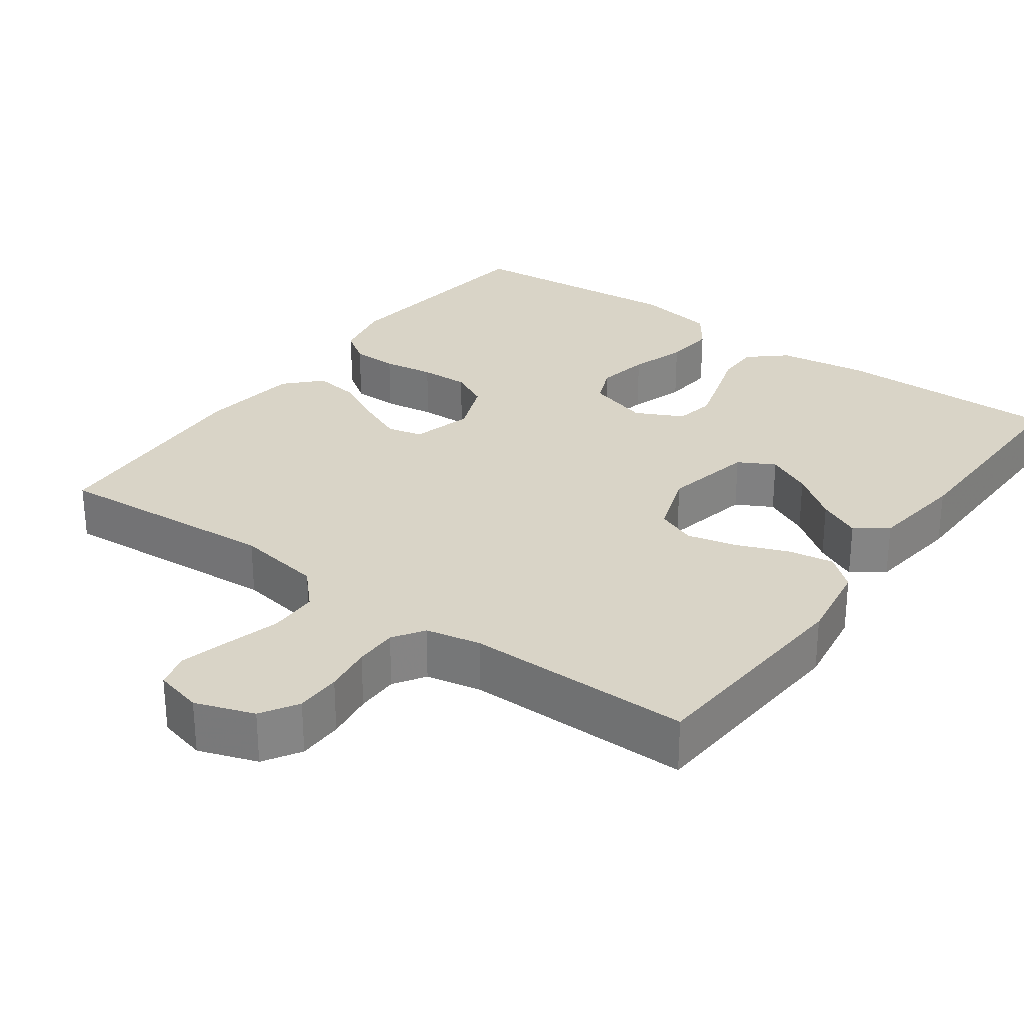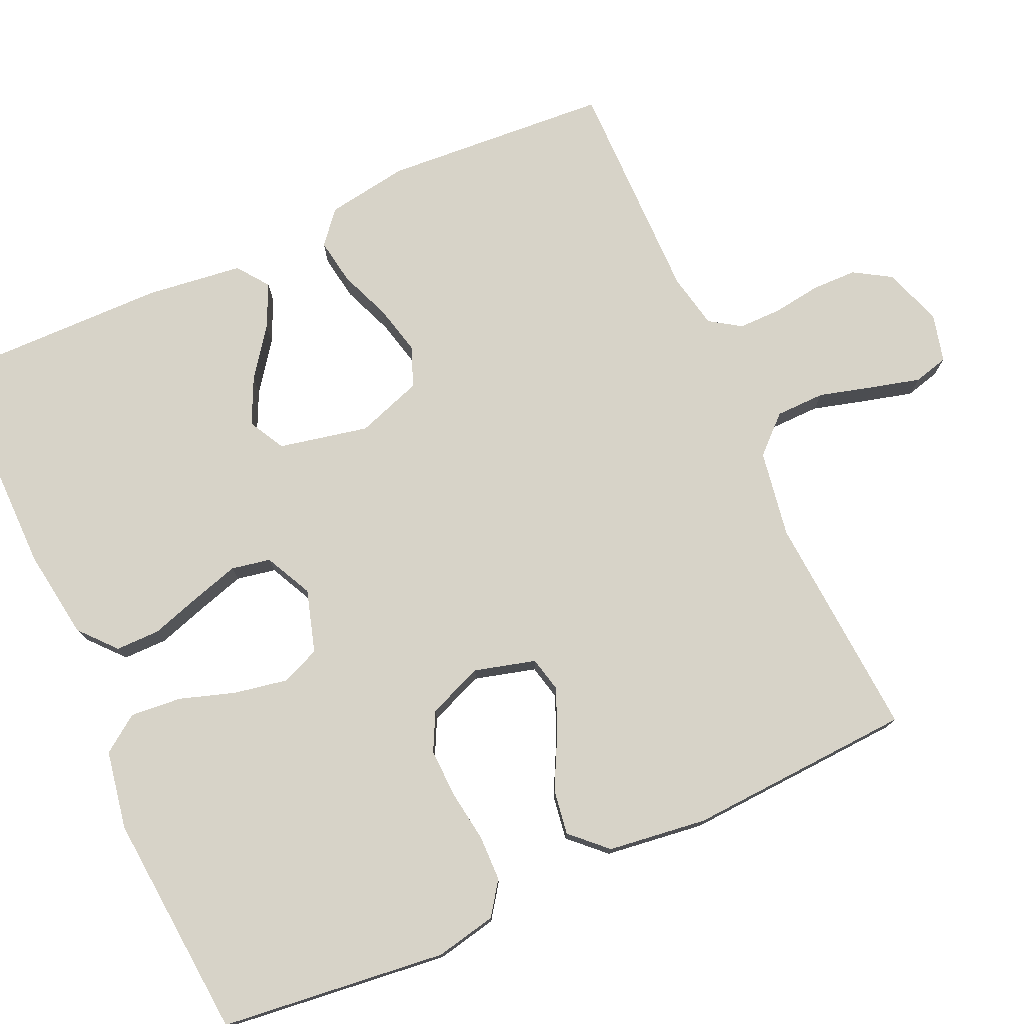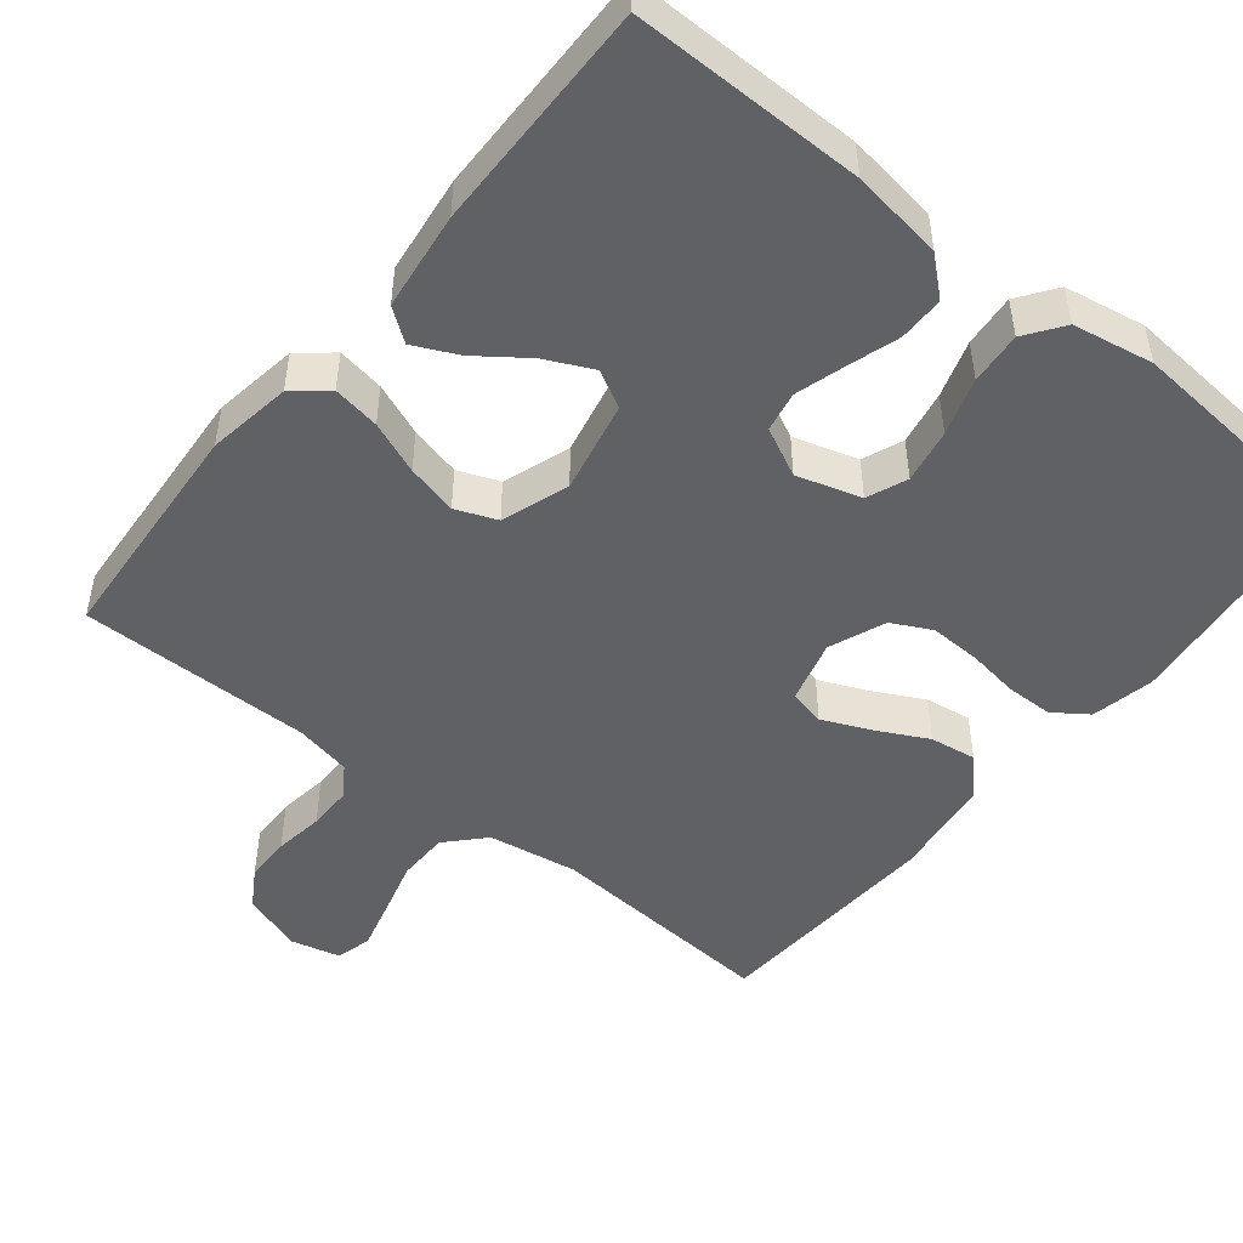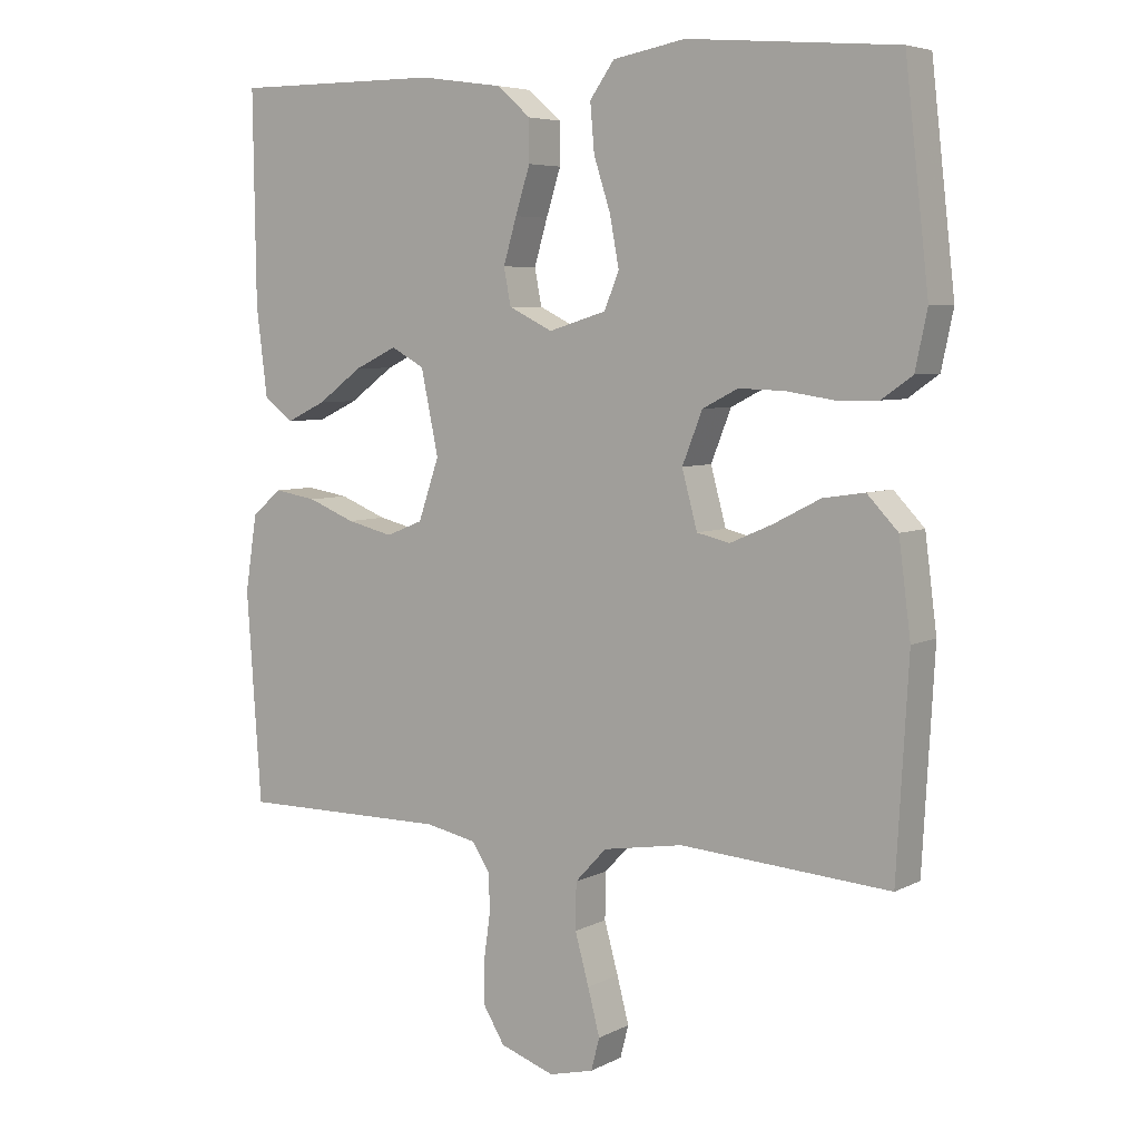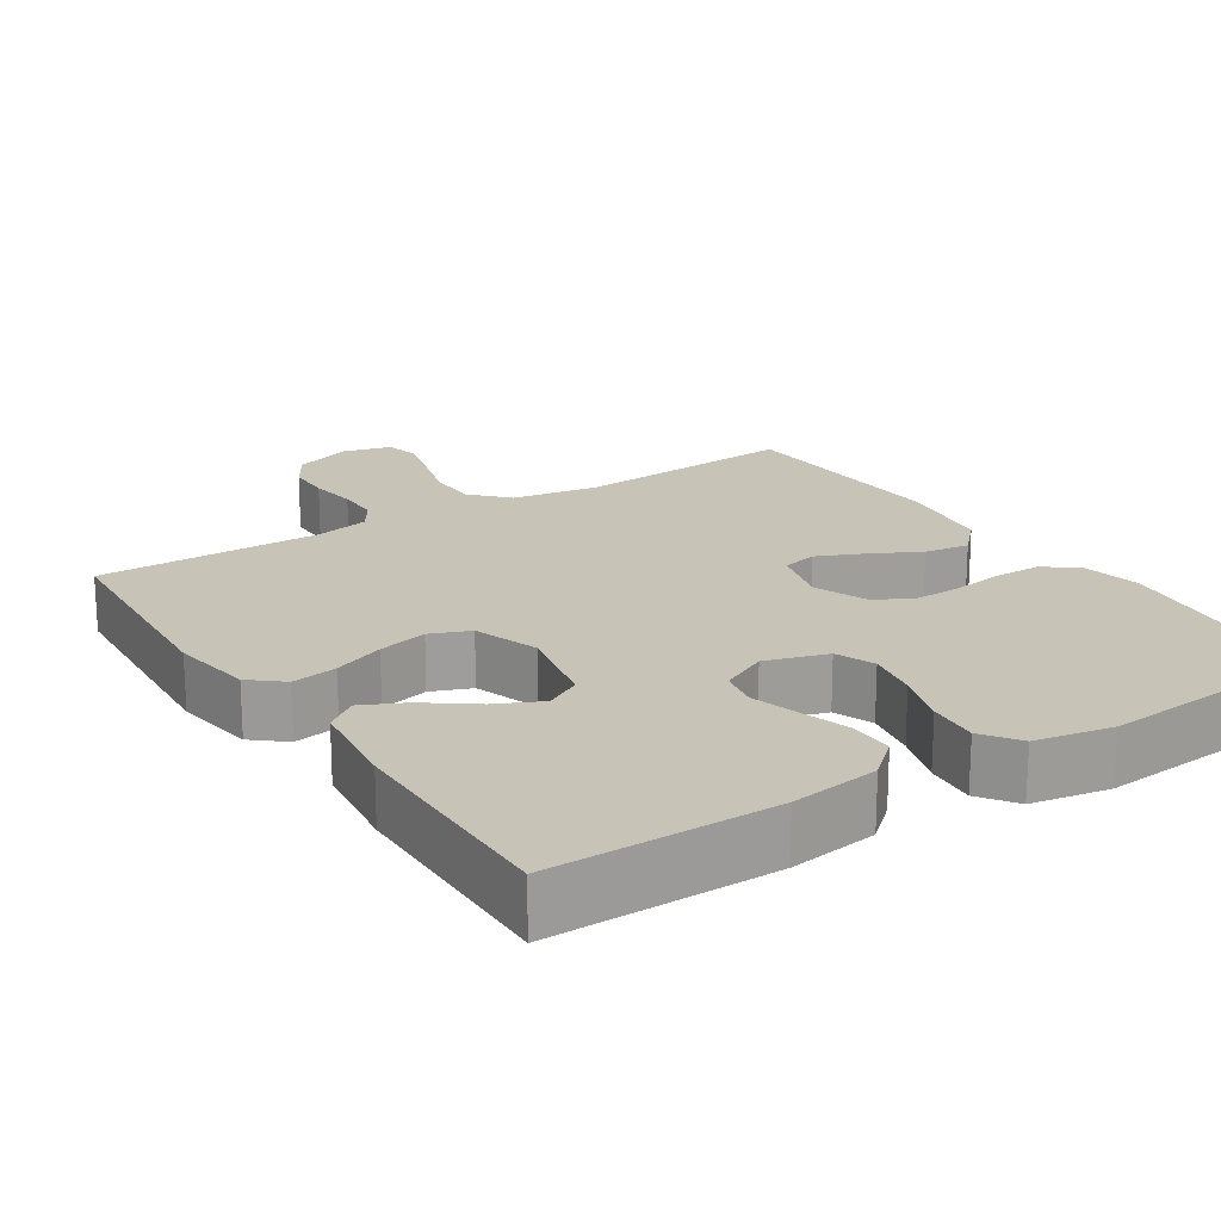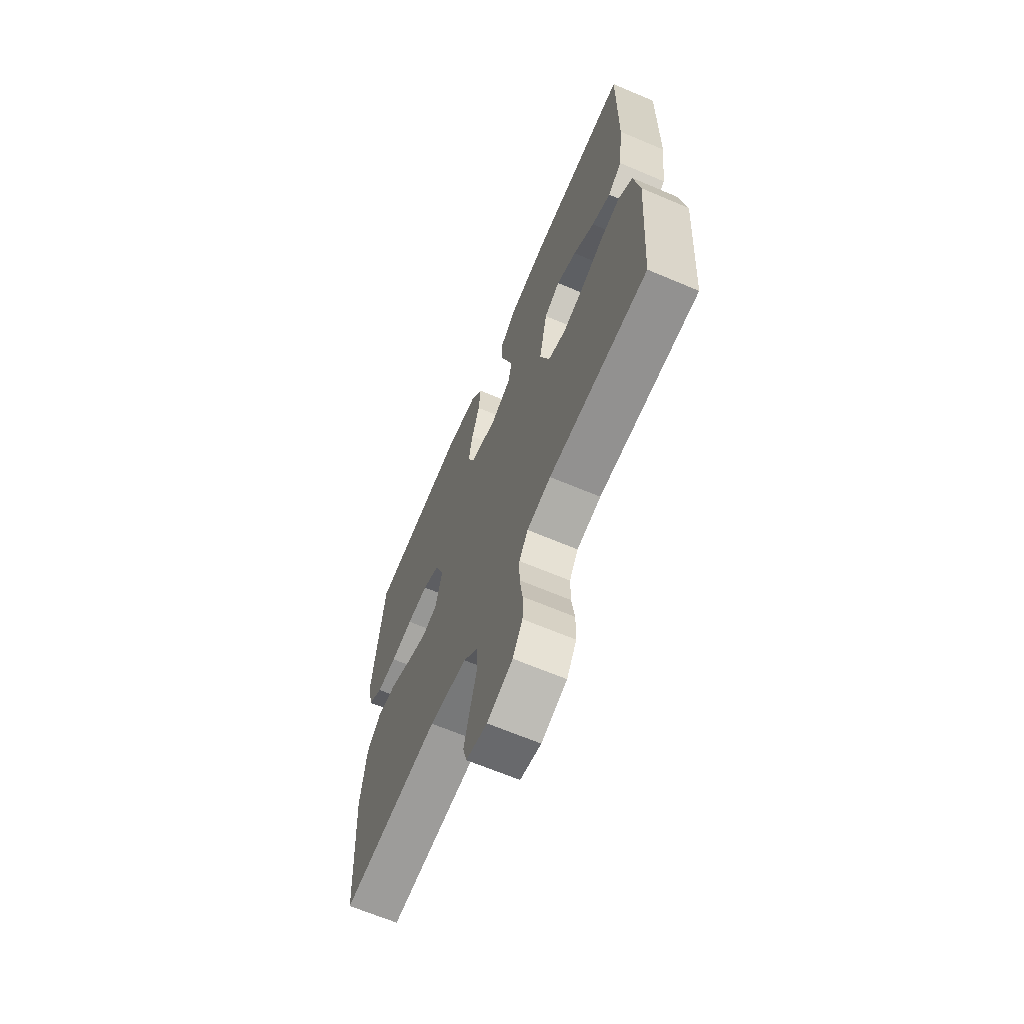
<metadata>
{"format":"obj","ext":"obj","renderer":"f3d","projection":"perspective","resolution":1024,"background":"white","views":[{"elev":28.7,"azim":-144.1,"up":"+Y"},{"elev":76.5,"azim":65.7,"up":"+Y"},{"elev":-48.8,"azim":-38.9,"up":"+Y"},{"elev":5.8,"azim":34.1,"up":"+Z"},{"elev":19.6,"azim":-32.9,"up":"+Y"},{"elev":-66.4,"azim":-113.0,"up":"+Z"}]}
</metadata>
<code>
v 0.5 0.07 -0.5
v 0.2 0.07 -0.479
v 0.085 0.07 -0.498
v 0.04 0.07 -0.546
v 0.039 0.07 -0.612
v 0.059 0.07 -0.684
v 0.076 0.07 -0.749
v 0.064 0.07 -0.795
v 0 0.07 -0.811
v -0.078 0.07 -0.784
v -0.108 0.07 -0.735
v -0.109 0.07 -0.675
v -0.1 0.07 -0.611
v -0.1 0.07 -0.554
v -0.127 0.07 -0.513
v -0.2 0.07 -0.498
v -0.5 0.07 -0.5
v -0.521 0.07 -0.2
v -0.504 0.07 -0.091
v -0.461 0.07 -0.055
v -0.4 0.07 -0.065
v -0.332 0.07 -0.092
v -0.266 0.07 -0.108
v -0.213 0.07 -0.087
v -0.183 0.07 0
v -0.208 0.07 0.119
v -0.256 0.07 0.145
v -0.317 0.07 0.116
v -0.381 0.07 0.069
v -0.438 0.07 0.042
v -0.48 0.07 0.073
v -0.496 0.07 0.2
v -0.5 0.07 0.5
v -0.2 0.07 0.499
v -0.081 0.07 0.482
v -0.033 0.07 0.44
v -0.033 0.07 0.381
v -0.054 0.07 0.315
v -0.073 0.07 0.251
v -0.063 0.07 0.199
v 0 0.07 0.168
v 0.083 0.07 0.193
v 0.104 0.07 0.245
v 0.091 0.07 0.315
v 0.067 0.07 0.389
v 0.061 0.07 0.457
v 0.096 0.07 0.506
v 0.2 0.07 0.525
v 0.5 0.07 0.5
v 0.534 0.07 0.2
v 0.517 0.07 0.119
v 0.473 0.07 0.088
v 0.412 0.07 0.087
v 0.344 0.07 0.097
v 0.279 0.07 0.099
v 0.228 0.07 0.073
v 0.199 0.07 0
v 0.221 0.07 -0.081
v 0.268 0.07 -0.092
v 0.33 0.07 -0.065
v 0.396 0.07 -0.031
v 0.456 0.07 -0.022
v 0.5 0.07 -0.068
v 0.517 0.07 -0.2
v 0.5 0 -0.5
v 0.2 0 -0.479
v 0.085 0 -0.498
v 0.04 0 -0.546
v 0.039 0 -0.612
v 0.059 0 -0.684
v 0.076 0 -0.749
v 0.064 0 -0.795
v 0 0 -0.811
v -0.078 0 -0.784
v -0.108 0 -0.735
v -0.109 0 -0.675
v -0.1 0 -0.611
v -0.1 0 -0.554
v -0.127 0 -0.513
v -0.2 0 -0.498
v -0.5 0 -0.5
v -0.521 0 -0.2
v -0.504 0 -0.091
v -0.461 0 -0.055
v -0.4 0 -0.065
v -0.332 0 -0.092
v -0.266 0 -0.108
v -0.213 0 -0.087
v -0.183 0 0
v -0.208 0 0.119
v -0.256 0 0.145
v -0.317 0 0.116
v -0.381 0 0.069
v -0.438 0 0.042
v -0.48 0 0.073
v -0.496 0 0.2
v -0.5 0 0.5
v -0.2 0 0.499
v -0.081 0 0.482
v -0.033 0 0.44
v -0.033 0 0.381
v -0.054 0 0.315
v -0.073 0 0.251
v -0.063 0 0.199
v 0 0 0.168
v 0.083 0 0.193
v 0.104 0 0.245
v 0.091 0 0.315
v 0.067 0 0.389
v 0.061 0 0.457
v 0.096 0 0.506
v 0.2 0 0.525
v 0.5 0 0.5
v 0.534 0 0.2
v 0.517 0 0.119
v 0.473 0 0.088
v 0.412 0 0.087
v 0.344 0 0.097
v 0.279 0 0.099
v 0.228 0 0.073
v 0.199 0 0
v 0.221 0 -0.081
v 0.268 0 -0.092
v 0.33 0 -0.065
v 0.396 0 -0.031
v 0.456 0 -0.022
v 0.5 0 -0.068
v 0.517 0 -0.2
f 63 64 1 2
f 60 61 62 63
f 59 60 63 2
f 58 59 2 3
f 57 58 3 4
f 51 52 53 54
f 51 54 55
f 50 51 55
f 49 50 55
f 48 49 55 56
f 44 45 46 47
f 43 44 47 48
f 35 36 37 38
f 35 38 39
f 34 35 39
f 33 34 39 40
f 28 29 30 31
f 27 28 31 32
f 19 20 21 22
f 19 22 23
f 16 17 18 19
f 15 16 19 23
f 14 15 23 24
f 10 11 12 13
f 10 13 14
f 9 10 14
f 5 6 7 8
f 5 8 9 14
f 43 48 56 57
f 42 43 57 4
f 41 42 4
f 40 41 4 5
f 27 32 33 40
f 26 27 40
f 25 26 40 5
f 5 14 24 25
f 66 65 128 127
f 127 126 125 124
f 66 127 124 123
f 67 66 123 122
f 68 67 122 121
f 118 117 116 115
f 119 118 115
f 119 115 114
f 119 114 113
f 120 119 113 112
f 111 110 109 108
f 112 111 108 107
f 102 101 100 99
f 103 102 99
f 103 99 98
f 104 103 98 97
f 95 94 93 92
f 96 95 92 91
f 86 85 84 83
f 87 86 83
f 83 82 81 80
f 87 83 80 79
f 88 87 79 78
f 77 76 75 74
f 78 77 74
f 78 74 73
f 72 71 70 69
f 78 73 72 69
f 121 120 112 107
f 68 121 107 106
f 68 106 105
f 69 68 105 104
f 104 97 96 91
f 104 91 90
f 69 104 90 89
f 89 88 78 69
f 1 65 66 2
f 2 66 67 3
f 3 67 68 4
f 4 68 69 5
f 5 69 70 6
f 6 70 71 7
f 7 71 72 8
f 8 72 73 9
f 9 73 74 10
f 10 74 75 11
f 11 75 76 12
f 12 76 77 13
f 13 77 78 14
f 14 78 79 15
f 15 79 80 16
f 16 80 81 17
f 17 81 82 18
f 18 82 83 19
f 19 83 84 20
f 20 84 85 21
f 21 85 86 22
f 22 86 87 23
f 23 87 88 24
f 24 88 89 25
f 25 89 90 26
f 26 90 91 27
f 27 91 92 28
f 28 92 93 29
f 29 93 94 30
f 30 94 95 31
f 31 95 96 32
f 32 96 97 33
f 33 97 98 34
f 34 98 99 35
f 35 99 100 36
f 36 100 101 37
f 37 101 102 38
f 38 102 103 39
f 39 103 104 40
f 40 104 105 41
f 41 105 106 42
f 42 106 107 43
f 43 107 108 44
f 44 108 109 45
f 45 109 110 46
f 46 110 111 47
f 47 111 112 48
f 48 112 113 49
f 49 113 114 50
f 50 114 115 51
f 51 115 116 52
f 52 116 117 53
f 53 117 118 54
f 54 118 119 55
f 55 119 120 56
f 56 120 121 57
f 57 121 122 58
f 58 122 123 59
f 59 123 124 60
f 60 124 125 61
f 61 125 126 62
f 62 126 127 63
f 63 127 128 64
f 64 128 65 1

</code>
